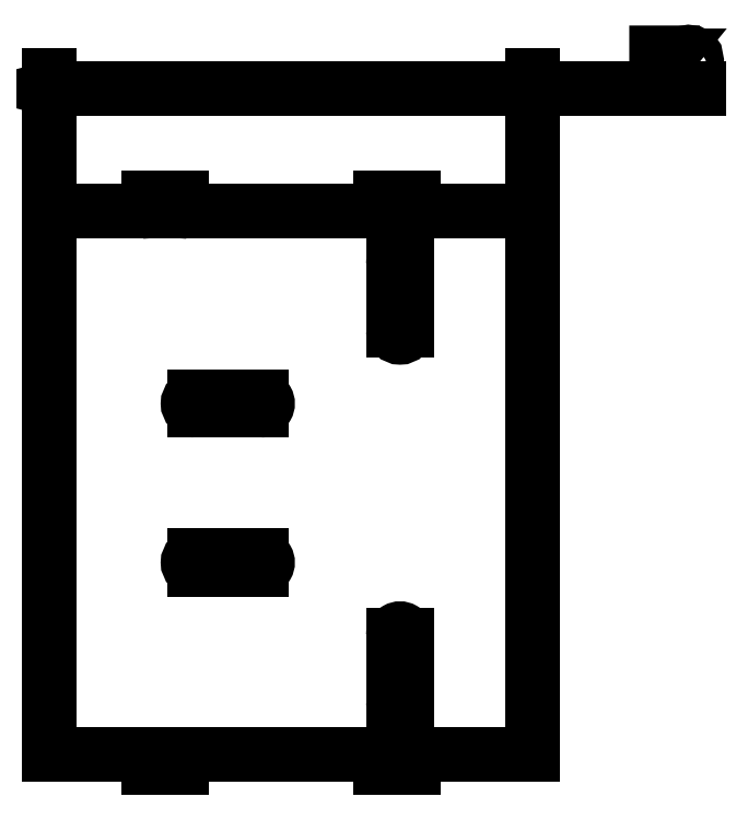
<metadata>
{"format":"dxf","ext":"dxf","renderer":"ezdxf+matplotlib","layout":"modelspace","background":"white","min_lineweight":24,"dpi":150}
</metadata>
<code>
0
SECTION
2
ENTITIES
0
VIEWPORT
8
0
10
0
20
0
30
0
40
1000
41
1000
68
     1
69
     1
12
0
22
0
13
0
23
0
14
1
24
1
15
1
25
1
16
0
26
0
36
1
17
0
27
0
37
0
42
50
43
0
44
0
45
1000
50
0
51
0
72
   100
90
        0
340
0
1

281
     0
71
     0
74
     1
110
0
120
0
130
0
111
1
121
0
131
0
112
0
122
1
132
0
345
0
346
0
79
     0
146
0
0
POLYLINE
8
0
66
     1
10
0
20
0
30
0
70
     1
71
    13
0
VERTEX
8
0
10
137.3
20
202.1
30
0
0
VERTEX
8
0
10
137.8
20
202.1
30
0
0
VERTEX
8
0
10
138
20
203
30
0
0
VERTEX
8
0
10
138.3
20
203.8
30
0
0
VERTEX
8
0
10
138.7
20
204.5
30
0
0
VERTEX
8
0
10
139.2
20
205.2
30
0
0
VERTEX
8
0
10
139.2
20
205.6
30
0
0
VERTEX
8
0
10
136.8
20
205.6
30
0
0
VERTEX
8
0
10
136.8
20
205.1
30
0
0
VERTEX
8
0
10
138.7
20
205.1
30
0
0
VERTEX
8
0
10
138.2
20
204.4
30
0
0
VERTEX
8
0
10
137.8
20
203.7
30
0
0
VERTEX
8
0
10
137.5
20
203
30
0
0
SEQEND
8
0
0
POLYLINE
8
0
66
     1
10
0
20
0
30
0
70
     1
71
    53
0
VERTEX
8
0
10
140.5
20
203.2
30
0
0
VERTEX
8
0
10
140.5
20
203.2
30
0
0
VERTEX
8
0
10
140.5
20
202.7
30
0
0
VERTEX
8
0
10
140.8
20
202.4
30
0
0
VERTEX
8
0
10
141.2
20
202.1
30
0
0
VERTEX
8
0
10
141.7
20
202
30
0
0
VERTEX
8
0
10
142.2
20
202.1
30
0
0
VERTEX
8
0
10
142.6
20
202.4
30
0
0
VERTEX
8
0
10
142.8
20
202.7
30
0
0
VERTEX
8
0
10
142.9
20
203.2
30
0
0
VERTEX
8
0
10
142.9
20
203.5
30
0
0
VERTEX
8
0
10
142.8
20
203.7
30
0
0
VERTEX
8
0
10
142.6
20
203.9
30
0
0
VERTEX
8
0
10
142.3
20
204
30
0
0
VERTEX
8
0
10
142.7
20
204.3
30
0
0
VERTEX
8
0
10
142.8
20
204.7
30
0
0
VERTEX
8
0
10
142.7
20
205.1
30
0
0
VERTEX
8
0
10
142.5
20
205.4
30
0
0
VERTEX
8
0
10
142.1
20
205.6
30
0
0
VERTEX
8
0
10
141.7
20
205.7
30
0
0
VERTEX
8
0
10
141.2
20
205.6
30
0
0
VERTEX
8
0
10
140.8
20
205.4
30
0
0
VERTEX
8
0
10
140.6
20
205
30
0
0
VERTEX
8
0
10
140.5
20
204.5
30
0
0
VERTEX
8
0
10
140.5
20
204.5
30
0
0
VERTEX
8
0
10
141
20
204.5
30
0
0
VERTEX
8
0
10
141
20
204.8
30
0
0
VERTEX
8
0
10
141.2
20
205.1
30
0
0
VERTEX
8
0
10
141.4
20
205.2
30
0
0
VERTEX
8
0
10
141.7
20
205.3
30
0
0
VERTEX
8
0
10
141.9
20
205.2
30
0
0
VERTEX
8
0
10
142.1
20
205.1
30
0
0
VERTEX
8
0
10
142.2
20
204.9
30
0
0
VERTEX
8
0
10
142.3
20
204.7
30
0
0
VERTEX
8
0
10
142.2
20
204.5
30
0
0
VERTEX
8
0
10
142.1
20
204.3
30
0
0
VERTEX
8
0
10
141.9
20
204.2
30
0
0
VERTEX
8
0
10
141.6
20
204.2
30
0
0
VERTEX
8
0
10
141.4
20
204.2
30
0
0
VERTEX
8
0
10
141.4
20
203.8
30
0
0
VERTEX
8
0
10
141.7
20
203.8
30
0
0
VERTEX
8
0
10
142
20
203.7
30
0
0
VERTEX
8
0
10
142.2
20
203.6
30
0
0
VERTEX
8
0
10
142.4
20
203.4
30
0
0
VERTEX
8
0
10
142.4
20
203.2
30
0
0
VERTEX
8
0
10
142.4
20
202.9
30
0
0
VERTEX
8
0
10
142.2
20
202.6
30
0
0
VERTEX
8
0
10
142
20
202.5
30
0
0
VERTEX
8
0
10
141.7
20
202.5
30
0
0
VERTEX
8
0
10
141.4
20
202.5
30
0
0
VERTEX
8
0
10
141.1
20
202.7
30
0
0
VERTEX
8
0
10
141
20
202.9
30
0
0
VERTEX
8
0
10
140.9
20
203.2
30
0
0
SEQEND
8
0
0
LINE
8
0
10
45.09
20
187.3
30
0
11
45.09
21
202.1
31
0
210
0
220
0
230
1
0
LINE
8
0
10
118.1
20
187.3
30
0
11
118.1
21
202.1
31
0
210
0
220
0
230
1
0
POLYLINE
8
0
66
     1
10
0
20
0
30
0
71
     3
0
VERTEX
8
0
10
47.02
20
200.7
30
0
0
VERTEX
8
0
10
45.09
20
200.1
30
0
0
VERTEX
8
0
10
47.02
20
199.6
30
0
0
SEQEND
8
0
0
POLYLINE
8
0
66
     1
10
0
20
0
30
0
71
     3
0
VERTEX
8
0
10
116.2
20
199.6
30
0
0
VERTEX
8
0
10
118.1
20
200.1
30
0
0
VERTEX
8
0
10
116.2
20
200.7
30
0
0
SEQEND
8
0
0
LINE
8
0
10
45.09
20
200.1
30
0
11
143.3
21
200.1
31
0
210
0
220
0
230
1
0
LINE
8
0
10
45.09
20
181.6
30
0
11
45.09
21
180.6
31
0
210
0
220
0
230
1
0
LINE
8
0
10
45.09
20
100.6
30
0
11
45.09
21
99.62
31
0
210
0
220
0
230
1
0
LINE
8
0
10
118.1
20
180.6
30
0
11
118.1
21
153.6
31
0
210
0
220
0
230
1
0
LINE
8
0
10
118.1
20
153.6
30
0
11
118.1
21
151.6
31
0
210
0
220
0
230
1
0
LINE
8
0
10
118.1
20
151.6
30
0
11
118.1
21
129.6
31
0
210
0
220
0
230
1
0
LINE
8
0
10
118.1
20
129.6
30
0
11
118.1
21
127.6
31
0
210
0
220
0
230
1
0
LINE
8
0
10
118.1
20
127.6
30
0
11
118.1
21
100.6
31
0
210
0
220
0
230
1
0
LINE
8
0
10
45.09
20
180.6
30
0
11
45.09
21
100.6
31
0
210
0
220
0
230
1
0
ARC
8
0
10
77.09
20
152.6
30
0
40
1
210
0
220
0
230
1
50
270
51
90
0
LINE
8
0
10
77.09
20
151.6
30
0
11
67.09
21
151.6
31
0
210
0
220
0
230
1
0
LINE
8
0
10
67.09
20
153.6
30
0
11
77.09
21
153.6
31
0
210
0
220
0
230
1
0
ARC
8
0
10
67.09
20
152.6
30
0
40
1
210
0
220
0
230
1
50
90
51
270
0
ARC
8
0
10
98.09
20
163.6
30
0
40
1
210
0
220
0
230
1
50
180
51
360
0
LINE
8
0
10
97.09
20
163.6
30
0
11
97.09
21
173.6
31
0
210
0
220
0
230
1
0
LINE
8
0
10
99.09
20
173.6
30
0
11
99.09
21
163.6
31
0
210
0
220
0
230
1
0
ARC
8
0
10
98.09
20
173.6
30
0
40
1
210
0
220
0
230
1
50
0
51
180
0
ARC
8
0
10
77.09
20
128.6
30
0
40
1
210
0
220
0
230
1
50
270
51
90
0
LINE
8
0
10
77.09
20
127.6
30
0
11
67.09
21
127.6
31
0
210
0
220
0
230
1
0
LINE
8
0
10
67.09
20
129.6
30
0
11
77.09
21
129.6
31
0
210
0
220
0
230
1
0
ARC
8
0
10
67.09
20
128.6
30
0
40
1
210
0
220
0
230
1
50
90
51
270
0
ARC
8
0
10
98.09
20
107.6
30
0
40
1
210
0
220
0
230
1
50
180
51
360
0
LINE
8
0
10
97.09
20
107.6
30
0
11
97.09
21
117.6
31
0
210
0
220
0
230
1
0
LINE
8
0
10
99.09
20
117.6
30
0
11
99.09
21
107.6
31
0
210
0
220
0
230
1
0
ARC
8
0
10
98.09
20
117.6
30
0
40
1
210
0
220
0
230
1
50
0
51
180
0
LINE
8
0
10
95.09
20
183.6
30
0
11
100.1
21
183.6
31
0
210
0
220
0
230
1
0
LINE
8
0
10
60.09
20
183.6
30
0
11
65.09
21
183.6
31
0
210
0
220
0
230
1
0
LINE
8
0
10
65.09
20
97.62
30
0
11
60.09
21
97.62
31
0
210
0
220
0
230
1
0
LINE
8
0
10
100.1
20
97.62
30
0
11
95.09
21
97.62
31
0
210
0
220
0
230
1
0
LINE
8
0
10
118.1
20
100.6
30
0
11
118.1
21
99.62
31
0
210
0
220
0
230
1
0
LINE
8
0
10
118.1
20
181.6
30
0
11
118.1
21
180.6
31
0
210
0
220
0
230
1
0
LINE
8
0
10
65.09
20
98.62
30
0
11
65.09
21
97.62
31
0
210
0
220
0
230
1
0
ARC
8
0
10
66.09
20
98.62
30
0
40
1
210
0
220
0
230
1
50
90
51
180
0
LINE
8
0
10
100.1
20
98.62
30
0
11
100.1
21
97.62
31
0
210
0
220
0
230
1
0
LINE
8
0
10
118.1
20
99.62
30
0
11
101.1
21
99.62
31
0
210
0
220
0
230
1
0
ARC
8
0
10
101.1
20
98.62
30
0
40
1
210
0
220
0
230
1
50
90
51
180
0
LINE
8
0
10
60.09
20
97.62
30
0
11
60.09
21
98.62
31
0
210
0
220
0
230
1
0
LINE
8
0
10
59.09
20
99.62
30
0
11
45.09
21
99.62
31
0
210
0
220
0
230
1
0
ARC
8
0
10
59.09
20
98.62
30
0
40
1
210
0
220
0
230
1
50
0
51
90
0
LINE
8
0
10
95.09
20
97.62
30
0
11
95.09
21
98.62
31
0
210
0
220
0
230
1
0
LINE
8
0
10
94.09
20
99.62
30
0
11
66.09
21
99.62
31
0
210
0
220
0
230
1
0
ARC
8
0
10
94.09
20
98.62
30
0
40
1
210
0
220
0
230
1
50
360
51
90
0
LINE
8
0
10
95.09
20
182.6
30
0
11
95.09
21
183.6
31
0
210
0
220
0
230
1
0
ARC
8
0
10
94.09
20
182.6
30
0
40
1
210
0
220
0
230
1
50
270
51
360
0
LINE
8
0
10
60.09
20
182.6
30
0
11
60.09
21
183.6
31
0
210
0
220
0
230
1
0
LINE
8
0
10
45.09
20
181.6
30
0
11
59.09
21
181.6
31
0
210
0
220
0
230
1
0
ARC
8
0
10
59.09
20
182.6
30
0
40
1
210
0
220
0
230
1
50
270
51
360
0
LINE
8
0
10
101.1
20
181.6
30
0
11
118.1
21
181.6
31
0
210
0
220
0
230
1
0
LINE
8
0
10
100.1
20
183.6
30
0
11
100.1
21
182.6
31
0
210
0
220
0
230
1
0
ARC
8
0
10
101.1
20
182.6
30
0
40
1
210
0
220
0
230
1
50
180
51
270
0
LINE
8
0
10
65.09
20
183.6
30
0
11
65.09
21
182.6
31
0
210
0
220
0
230
1
0
LINE
8
0
10
66.09
20
181.6
30
0
11
94.09
21
181.6
31
0
210
0
220
0
230
1
0
ARC
8
0
10
66.09
20
182.6
30
0
40
1
210
0
220
0
230
1
50
180
51
270
0
ENDSEC
0
EOF

</code>
